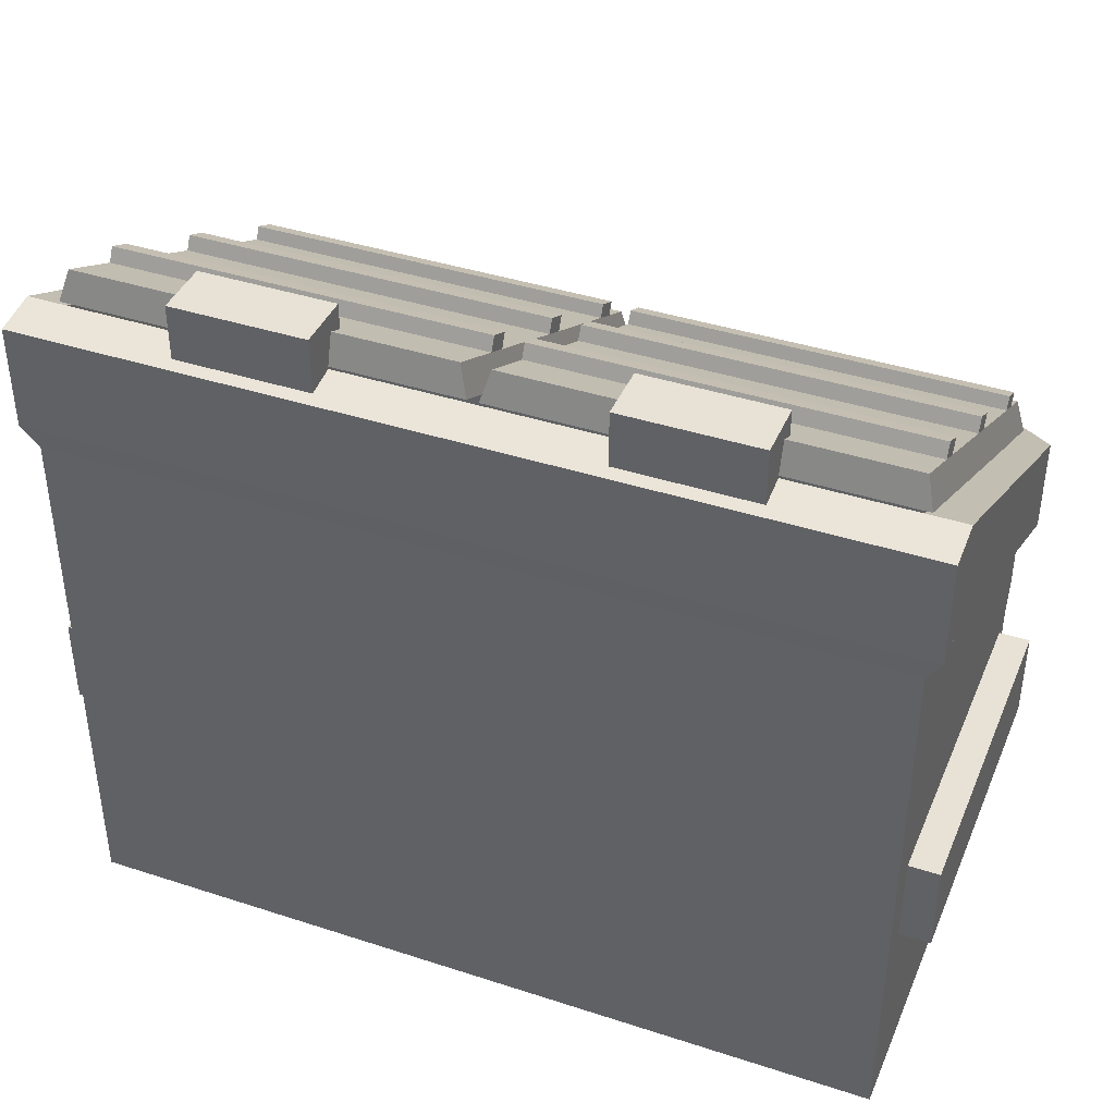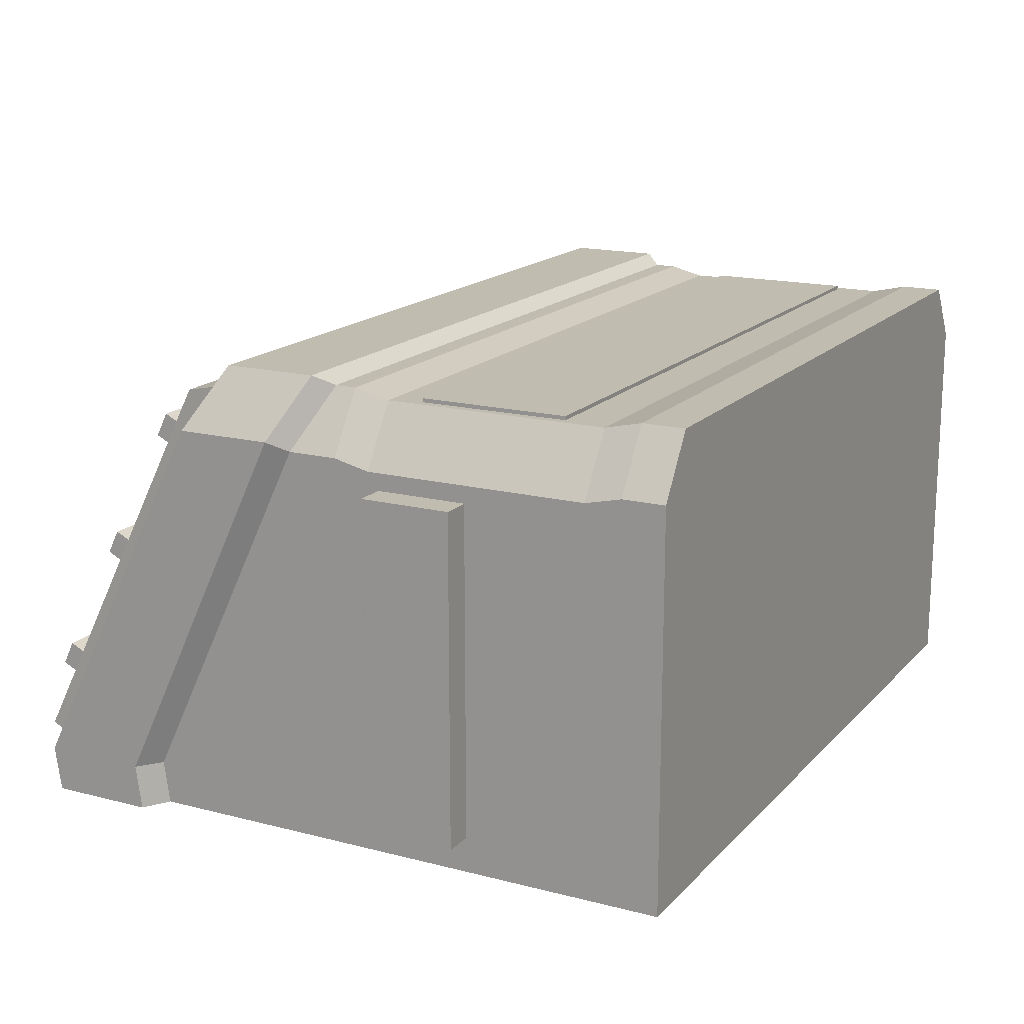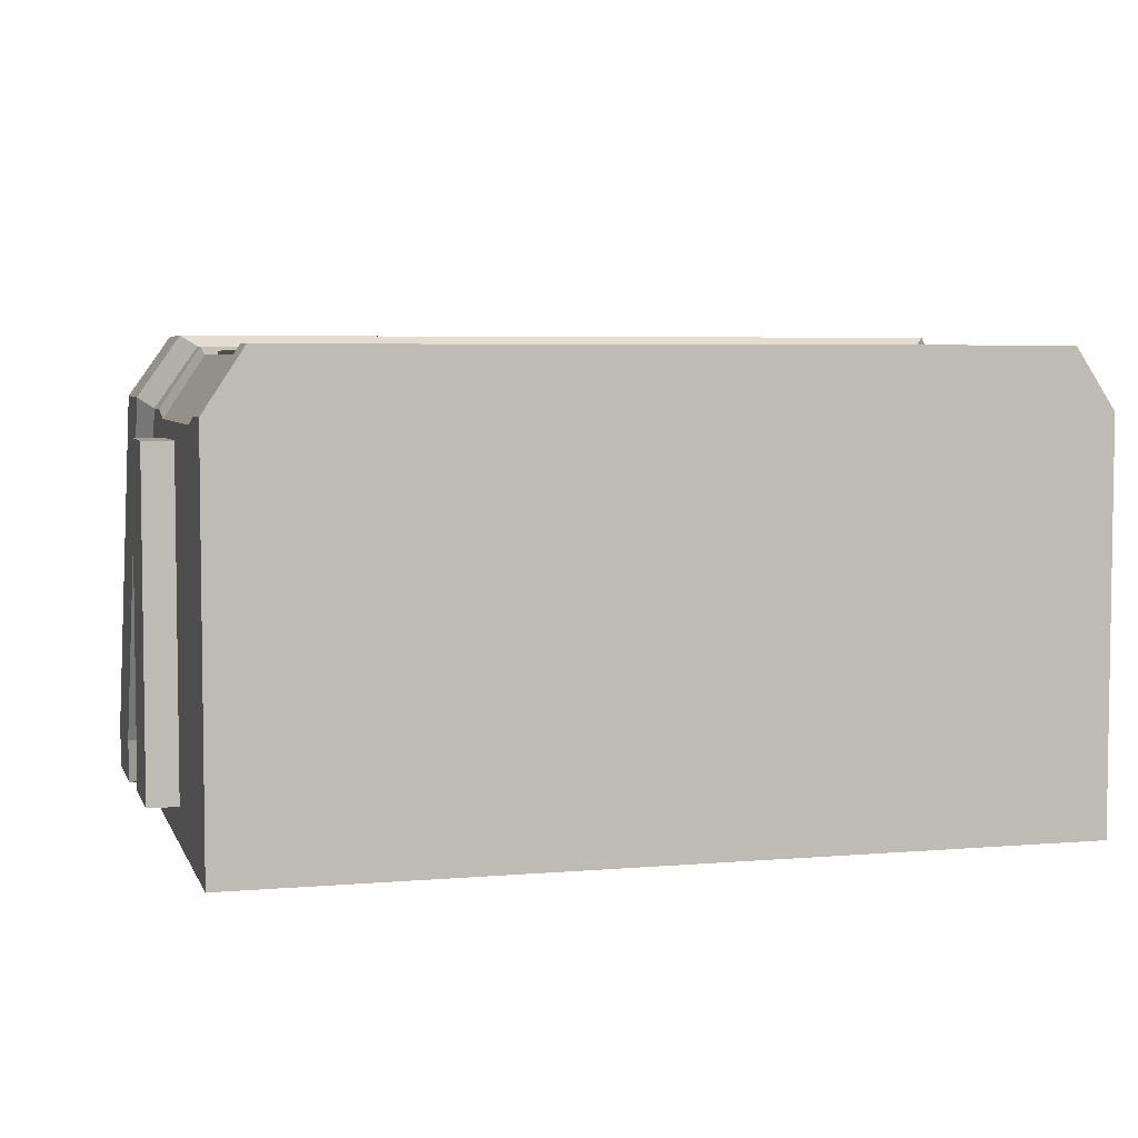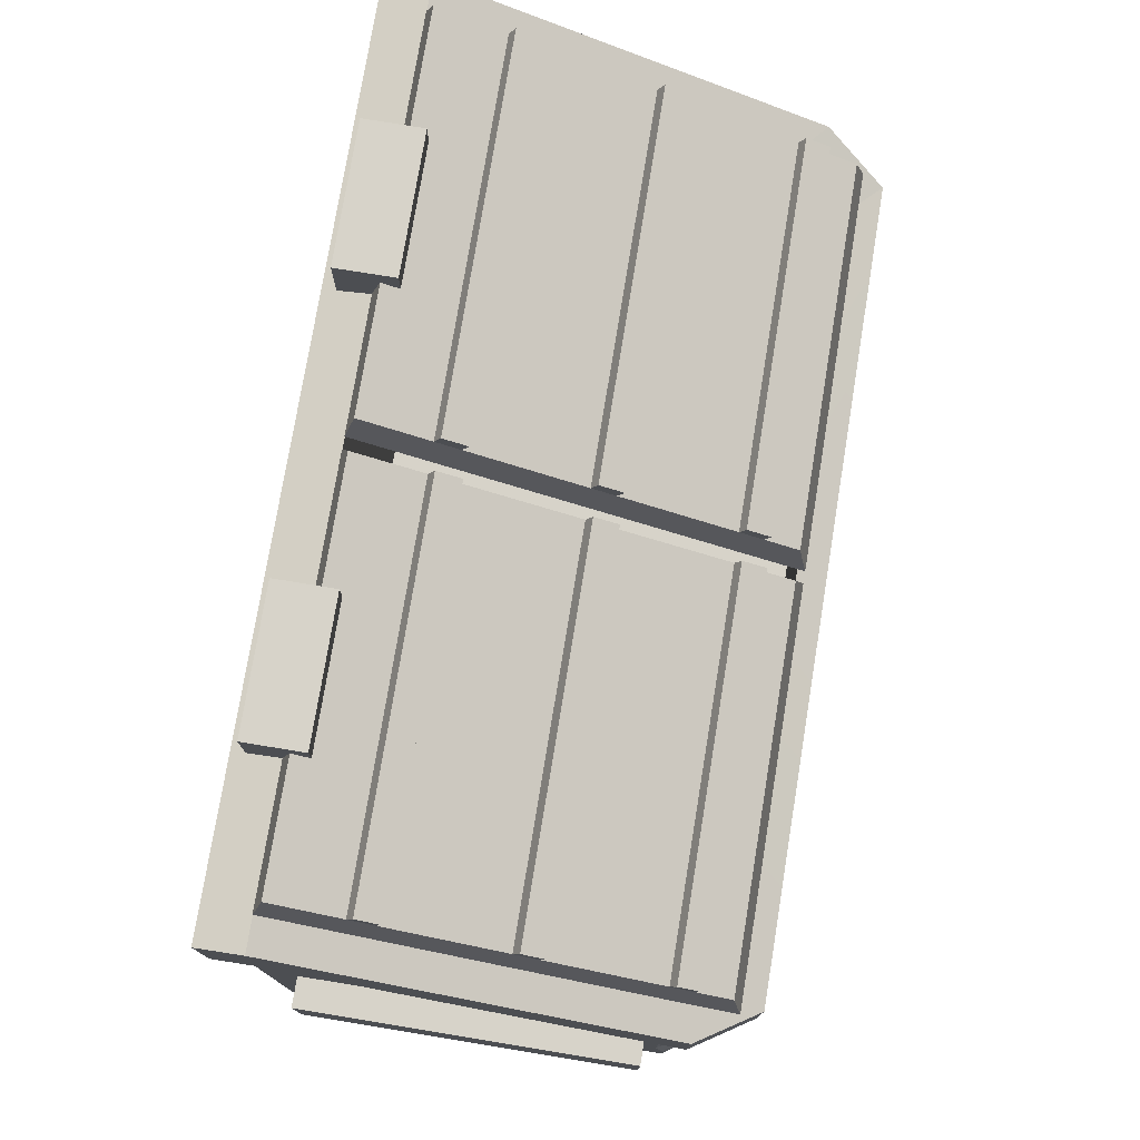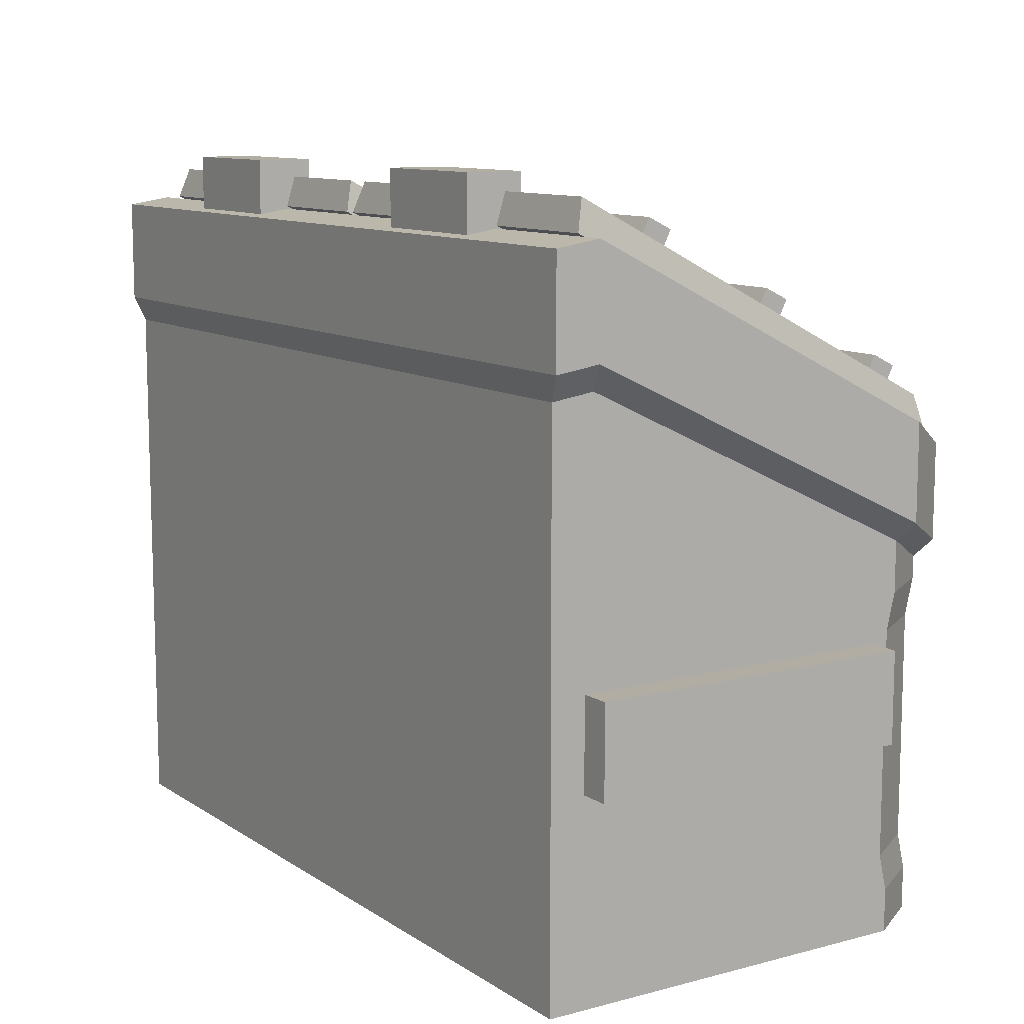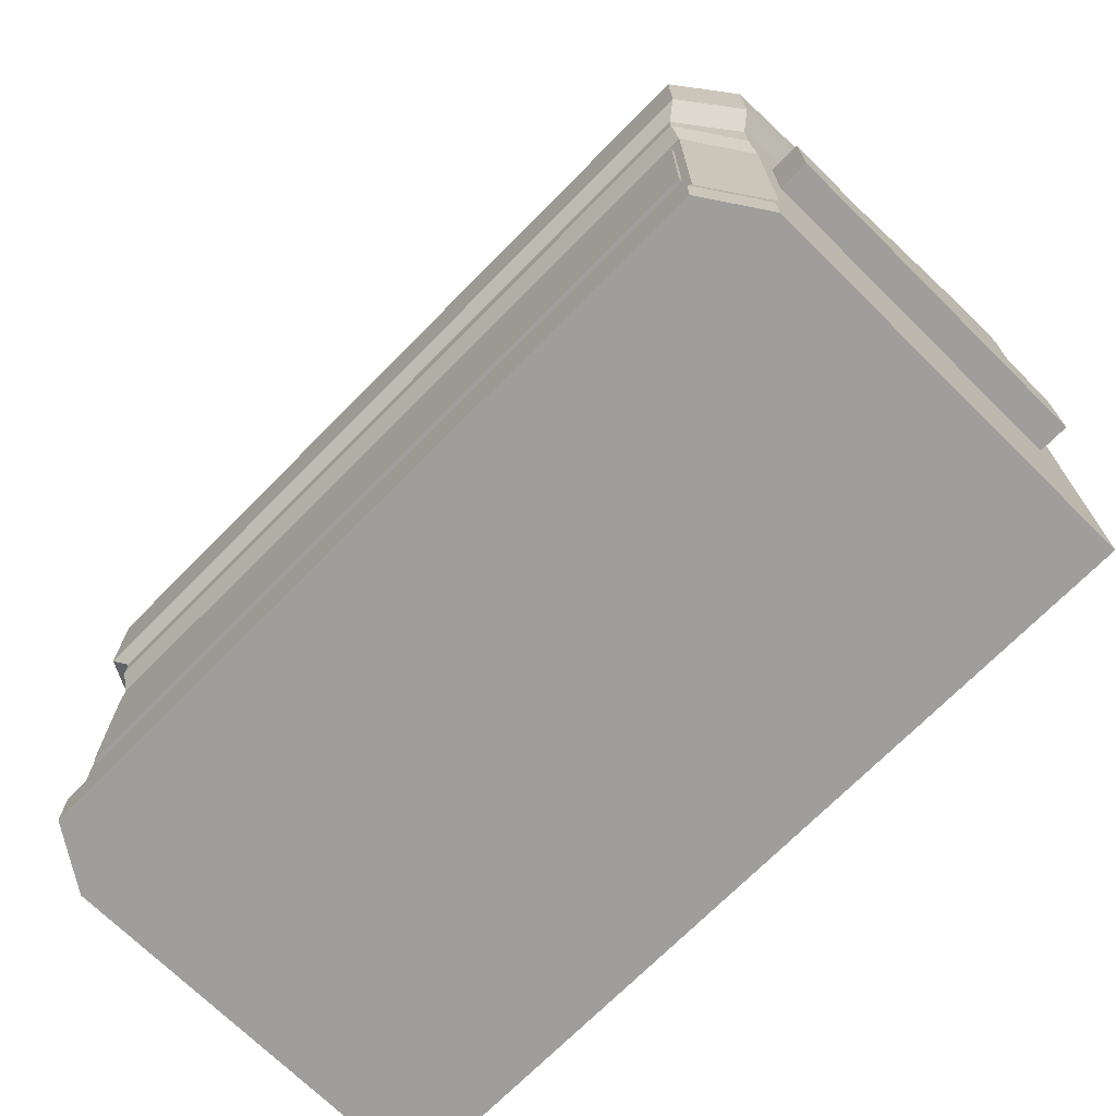
<metadata>
{"format":"obj","ext":"obj","renderer":"f3d","projection":"perspective","resolution":1024,"background":"white","views":[{"elev":40.3,"azim":-158.2,"up":"+Y"},{"elev":16.5,"azim":-62.2,"up":"+Z"},{"elev":5.0,"azim":-15.2,"up":"+Z"},{"elev":76.4,"azim":-80.7,"up":"+Y"},{"elev":10.6,"azim":-123.1,"up":"+Y"},{"elev":-71.1,"azim":45.4,"up":"+Y"}]}
</metadata>
<code>
o TrashContainer.005_Cube.123
v -89.16 105.7 48.39
v -89.16 152.2 -43.06
v -1.286 105.7 48.39
v -1.286 152.2 -43.06
v -87.26 114.6 46.32
v -87.26 159 -40.98
v -3.179 114.6 46.32
v -3.179 159 -40.98
v -87.26 120.6 33.22
v -3.179 120.6 33.22
v -87.26 118 38.47
v -3.179 118 38.47
v -3.179 123.8 34.81
v -87.26 123.8 34.81
v -3.179 121.3 40.07
v -87.26 121.3 40.07
v -60.36 163 -37.2
v -30.08 163 -37.2
v -60.36 149.8 -37.2
v -30.08 149.8 -37.2
v -30.08 163 -50.05
v -60.36 163 -50.05
v -30.08 149.8 -50.05
v -60.36 149.8 -50.05
v -87.26 151.4 -26.49
v -3.179 151.4 -26.49
v -87.26 148.9 -21.24
v -3.179 148.9 -21.24
v -3.179 154.7 -24.89
v -87.26 154.7 -24.89
v -3.179 152.1 -19.64
v -87.26 152.1 -19.64
v -87.26 136.2 3.414
v -3.179 136.2 3.414
v -87.26 133.6 8.666
v -3.179 133.6 8.666
v -3.179 139.4 5.013
v -87.26 139.4 5.013
v -3.179 136.8 10.26
v -87.26 136.8 10.26
v 89.16 105.7 48.39
v 89.16 152.2 -43.06
v 1.286 105.7 48.39
v 1.286 152.2 -43.06
v 87.26 114.6 46.32
v 87.26 159 -40.98
v 3.179 114.6 46.32
v 3.179 159 -40.98
v 87.26 120.6 33.22
v 3.179 120.6 33.22
v 87.26 118 38.47
v 3.179 118 38.47
v 3.179 123.8 34.81
v 87.26 123.8 34.81
v 3.179 121.3 40.07
v 87.26 121.3 40.07
v 60.36 163 -37.2
v 30.08 163 -37.2
v 60.36 149.8 -37.2
v 30.08 149.8 -37.2
v 30.08 163 -50.05
v 60.36 163 -50.05
v 30.08 149.8 -50.05
v 60.36 149.8 -50.05
v 87.26 151.4 -26.49
v 3.179 151.4 -26.49
v 87.26 148.9 -21.24
v 3.179 148.9 -21.24
v 3.179 154.7 -24.89
v 87.26 154.7 -24.89
v 3.179 152.1 -19.64
v 87.26 152.1 -19.64
v 87.26 136.2 3.414
v 3.179 136.2 3.414
v 87.26 133.6 8.666
v 3.179 133.6 8.666
v 3.179 139.4 5.013
v 87.26 139.4 5.013
v 3.179 136.8 10.26
v 87.26 136.8 10.26
v -90.17 41.88 31.43
v -90.17 41.88 -43.67
v -90.17 62.49 31.43
v -90.17 62.49 -43.67
v -100 41.88 -43.67
v -100 41.88 31.43
v -100 62.49 -43.67
v -100 62.49 31.43
v 90.17 41.88 31.43
v 90.17 41.88 -43.67
v 90.17 62.49 31.43
v 90.17 62.49 -43.67
v 100 41.88 -43.67
v 100 41.88 31.43
v 100 62.49 -43.67
v 100 62.49 31.43
v -96.54 150.1 -53.06
v 96.54 150.1 -53.06
v 96.54 151.7 -43.06
v -96.54 151.7 -43.06
v -87.55 151.7 -43.06
v 87.55 151.7 -43.06
v -87.55 68.84 -43.06
v 87.55 68.84 -43.06
v -96.54 126.4 -53.06
v 96.54 126.4 -53.06
v -96.54 127.9 -43.06
v 96.54 127.9 -43.06
v 93.14 -3.296 -51.7
v -93.14 -3.296 -51.7
v 93.14 -3.296 -42.05
v -93.14 -3.296 -42.05
v 93.14 120.8 -51.7
v -93.14 122.2 -42.05
v 93.14 122.2 -42.05
v -93.14 120.8 -51.7
v -93.14 73.15 -51.7
v -93.14 6.267 -51.7
v -93.14 65.03 -51.7
v -93.14 14.39 -51.7
v 93.14 6.267 -42.05
v 93.14 73.15 -42.05
v 93.14 14.39 -42.05
v 93.14 65.03 -42.05
v -93.14 73.15 -42.05
v -93.14 6.267 -42.05
v -93.14 65.03 -42.05
v -93.14 14.39 -42.05
v 93.14 73.15 -51.7
v 93.14 6.267 -51.7
v 93.14 65.03 -51.7
v 93.14 14.39 -51.7
v -82.35 24.1 49.65
v -82.35 57.76 49.65
v 82.35 24.1 49.65
v 82.35 57.76 49.65
v -82.35 24.1 46.68
v -82.35 57.76 46.68
v 82.35 57.76 46.68
v 82.35 24.1 46.68
v -96.54 110.3 39.55
v -87.59 103.5 53.06
v 87.59 103.5 53.06
v 96.54 110.3 39.55
v 87.55 113.6 32.82
v 80.04 106.4 46.33
v -80.04 106.5 47.11
v -87.55 113.6 32.82
v 80.04 68.84 46.33
v 87.55 68.84 32.82
v -87.55 68.84 32.82
v -80.03 68.84 46.33
v 96.54 88.5 39.55
v 87.59 82.06 53.06
v -87.59 82.06 53.06
v -96.54 88.5 39.55
v 93.14 -3.296 37.18
v 84.2 -3.296 50.69
v -84.2 -3.296 50.69
v -93.14 -3.296 37.18
v 84.2 78.02 50.69
v 93.14 84.46 37.18
v -93.14 84.46 37.18
v -84.2 78.02 50.69
v -93.14 6.267 37.18
v -84.2 6.267 50.69
v -84.2 73.15 50.69
v -93.14 73.15 37.18
v -93.14 14.39 35.28
v -84.2 14.39 48.79
v -93.14 65.03 35.28
v -84.2 65.03 48.79
v 84.2 6.267 50.69
v 93.14 6.267 37.18
v 93.14 73.15 37.18
v 84.2 73.15 50.69
v 84.2 14.39 48.79
v 93.14 14.39 35.28
v 84.2 65.03 48.79
v 93.14 65.03 35.28
f 82 83 81
f 88 85 86
f 85 84 82
f 84 88 83
f 88 81 83
f 86 82 81
f 91 90 89
f 93 96 94
f 92 93 90
f 91 95 92
f 89 96 91
f 90 94 89
f 97 106 105
f 146 152 147
f 99 145 144
f 141 107 156
f 108 144 153
f 107 97 105
f 100 148 101
f 145 104 150
f 143 155 154
f 99 98 102
f 97 102 98
f 97 100 101
f 153 115 108
f 103 151 152
f 148 103 101
f 101 104 102
f 98 108 106
f 173 159 158
f 156 114 163
f 106 116 105
f 108 113 106
f 107 116 114
f 155 161 154
f 121 157 111
f 111 110 109
f 161 167 176
f 113 122 129
f 159 160 112
f 130 111 109
f 126 110 112
f 165 112 160
f 122 162 175
f 125 116 117
f 170 173 177
f 116 129 117
f 163 125 168
f 172 177 179
f 178 121 123
f 167 179 176
f 117 127 125
f 119 128 127
f 120 126 128
f 125 171 168
f 127 169 171
f 169 126 165
f 180 123 124
f 122 180 124
f 129 119 117
f 131 120 119
f 132 118 120
f 129 124 131
f 131 123 132
f 132 121 130
f 118 109 110
f 146 144 145
f 141 147 148
f 150 146 145
f 151 147 152
f 163 155 156
f 154 162 153
f 143 153 144
f 156 142 141
f 172 168 171
f 172 169 170
f 170 165 166
f 175 179 180
f 180 177 178
f 174 177 173
f 161 175 162
f 158 174 173
f 164 168 167
f 166 160 159
f 143 147 142
f 82 84 83
f 88 87 85
f 85 87 84
f 84 87 88
f 88 86 81
f 86 85 82
f 91 92 90
f 93 95 96
f 92 95 93
f 91 96 95
f 89 94 96
f 90 93 94
f 97 98 106
f 146 149 152
f 99 102 145
f 141 100 107
f 108 99 144
f 107 100 97
f 100 141 148
f 145 102 104
f 143 142 155
f 97 101 102
f 153 162 115
f 152 149 104
f 149 150 104
f 152 104 103
f 148 151 103
f 101 103 104
f 98 99 108
f 173 166 159
f 156 107 114
f 106 113 116
f 108 115 113
f 107 105 116
f 155 164 161
f 121 174 157
f 111 112 110
f 161 164 167
f 113 115 122
f 112 111 158
f 111 157 158
f 158 159 112
f 130 121 111
f 126 118 110
f 165 126 112
f 122 115 162
f 125 114 116
f 170 166 173
f 116 113 129
f 163 114 125
f 172 170 177
f 178 174 121
f 167 172 179
f 117 119 127
f 119 120 128
f 120 118 126
f 125 127 171
f 127 128 169
f 169 128 126
f 180 178 123
f 122 175 180
f 129 131 119
f 131 132 120
f 132 130 118
f 129 122 124
f 131 124 123
f 132 123 121
f 118 130 109
f 146 143 144
f 141 142 147
f 150 149 146
f 151 148 147
f 163 164 155
f 154 161 162
f 143 154 153
f 156 155 142
f 172 167 168
f 172 171 169
f 170 169 165
f 175 176 179
f 180 179 177
f 174 178 177
f 161 176 175
f 158 157 174
f 164 163 168
f 166 165 160
f 143 146 147
f 4 1 2
f 6 7 8
f 3 5 1
f 4 7 3
f 2 8 4
f 2 5 6
f 10 11 9
f 16 13 14
f 16 9 11
f 14 10 9
f 10 15 12
f 15 11 12
f 19 18 17
f 21 24 22
f 17 24 19
f 17 21 22
f 20 21 18
f 19 23 20
f 26 27 25
f 32 29 30
f 27 30 25
f 30 26 25
f 29 28 26
f 31 27 28
f 34 35 33
f 38 39 37
f 35 38 33
f 38 34 33
f 37 36 34
f 39 35 36
f 41 44 42
f 46 47 45
f 45 43 41
f 47 44 43
f 48 42 44
f 42 45 41
f 51 50 49
f 54 55 56
f 49 56 51
f 50 54 49
f 50 55 53
f 51 55 52
f 58 59 57
f 64 61 62
f 64 57 59
f 57 61 58
f 61 60 58
f 63 59 60
f 67 66 65
f 69 72 70
f 65 72 67
f 66 70 65
f 68 69 66
f 67 71 68
f 75 74 73
f 77 80 78
f 75 78 80
f 74 78 73
f 76 77 74
f 75 79 76
f 4 3 1
f 6 5 7
f 3 7 5
f 4 8 7
f 2 6 8
f 2 1 5
f 10 12 11
f 16 15 13
f 16 14 9
f 14 13 10
f 10 13 15
f 15 16 11
f 19 20 18
f 21 23 24
f 17 22 24
f 17 18 21
f 20 23 21
f 19 24 23
f 26 28 27
f 32 31 29
f 27 32 30
f 30 29 26
f 29 31 28
f 31 32 27
f 34 36 35
f 38 40 39
f 35 40 38
f 38 37 34
f 37 39 36
f 39 40 35
f 41 43 44
f 46 48 47
f 45 47 43
f 47 48 44
f 48 46 42
f 42 46 45
f 51 52 50
f 54 53 55
f 49 54 56
f 50 53 54
f 50 52 55
f 51 56 55
f 58 60 59
f 64 63 61
f 64 62 57
f 57 62 61
f 61 63 60
f 63 64 59
f 67 68 66
f 69 71 72
f 65 70 72
f 66 69 70
f 68 71 69
f 67 72 71
f 75 76 74
f 77 79 80
f 75 73 78
f 74 77 78
f 76 79 77
f 75 80 79
f 134 135 136
f 139 134 136
f 140 136 135
f 138 133 134
f 137 135 133
f 134 133 135
f 139 138 134
f 140 139 136
f 138 137 133
f 137 140 135

</code>
